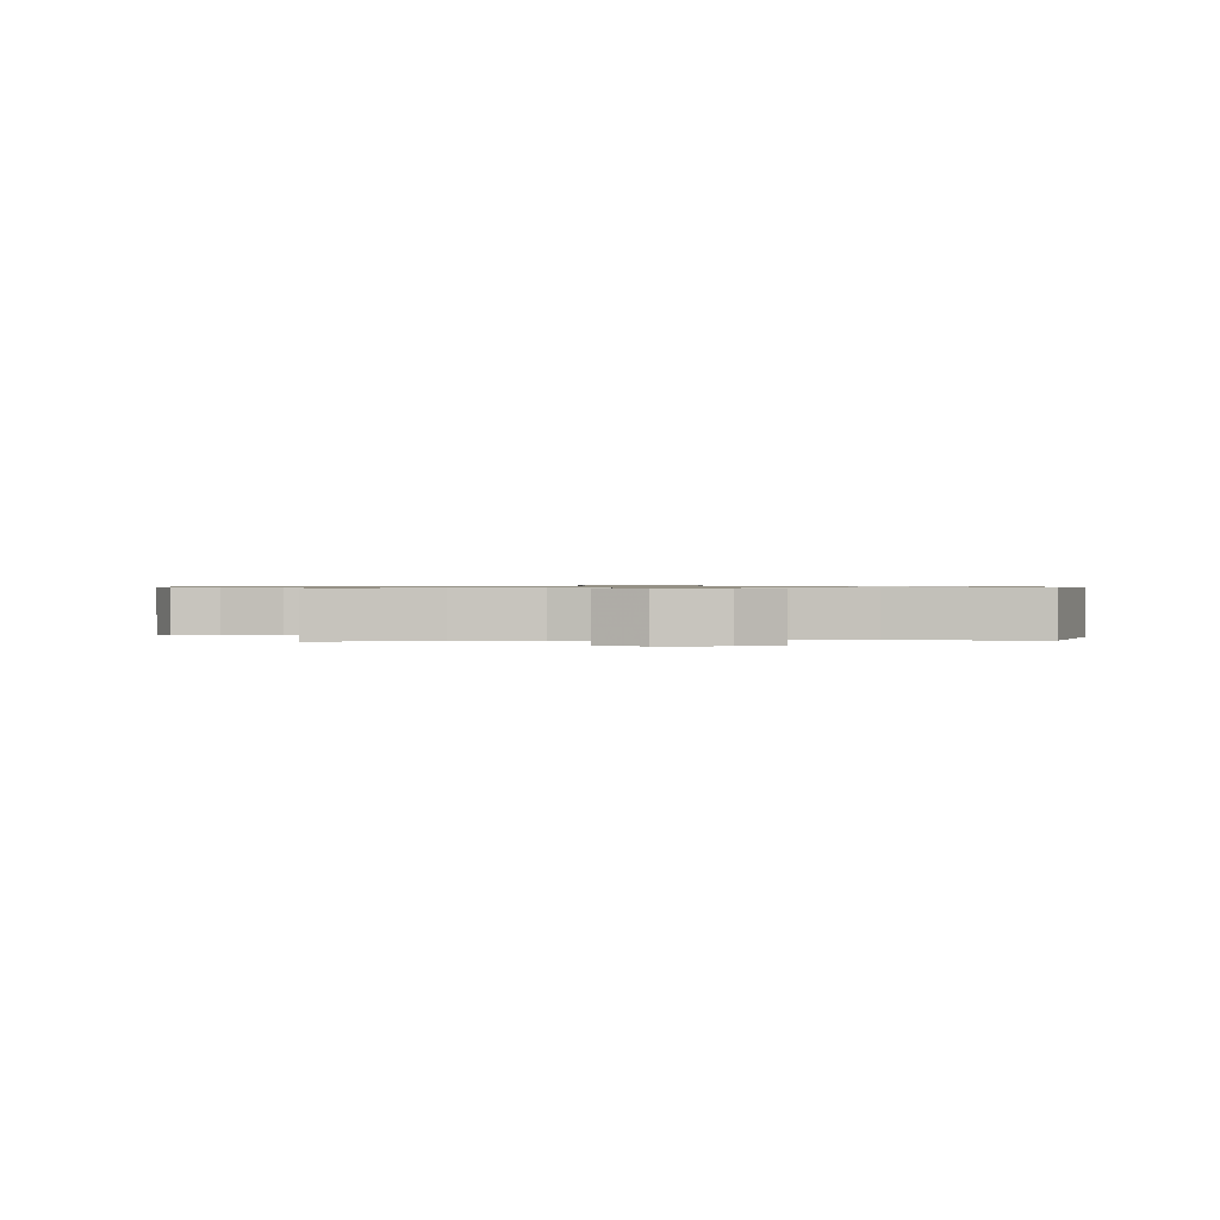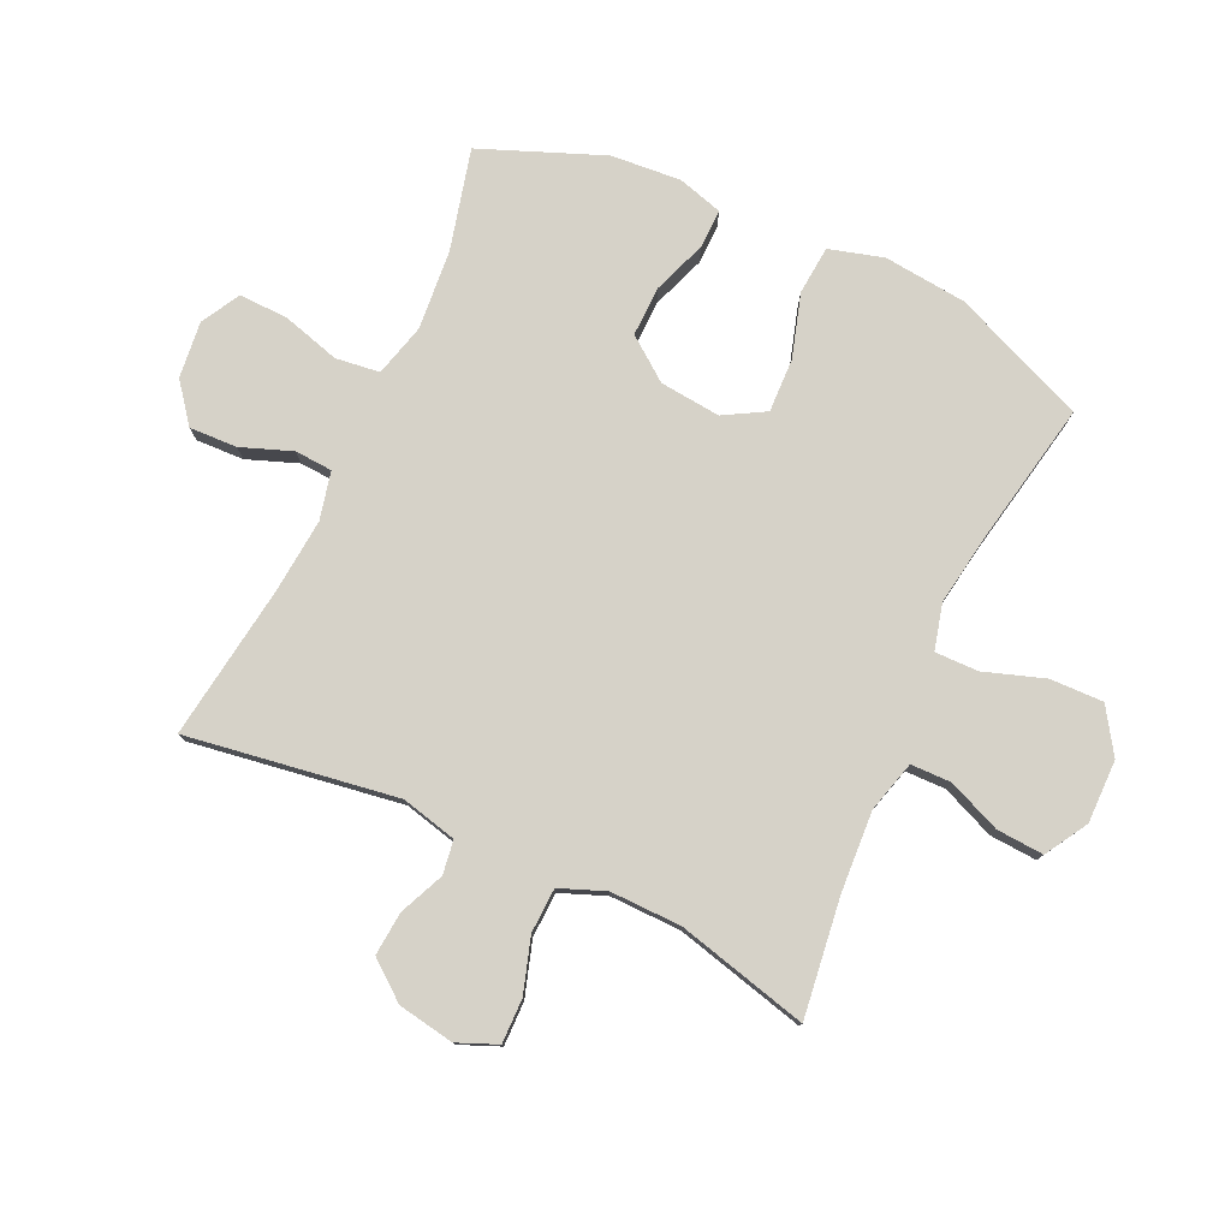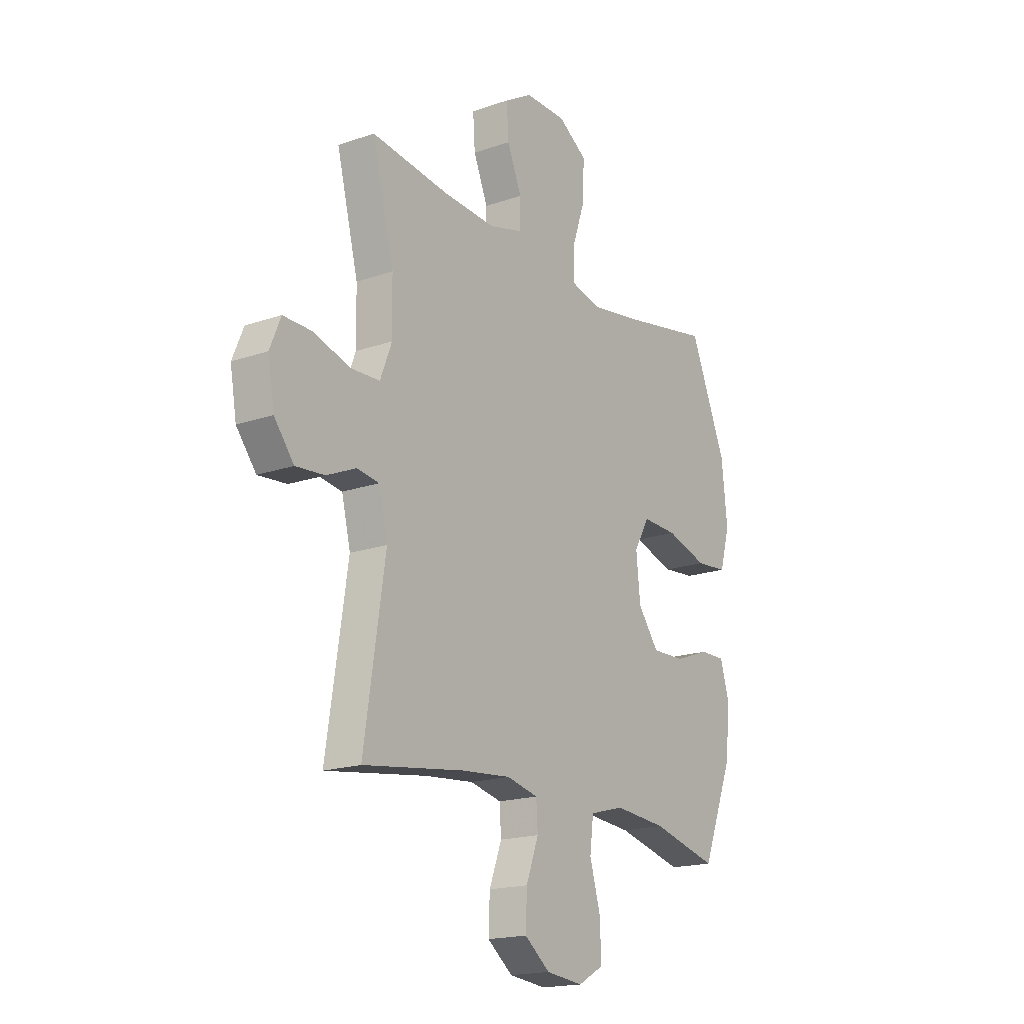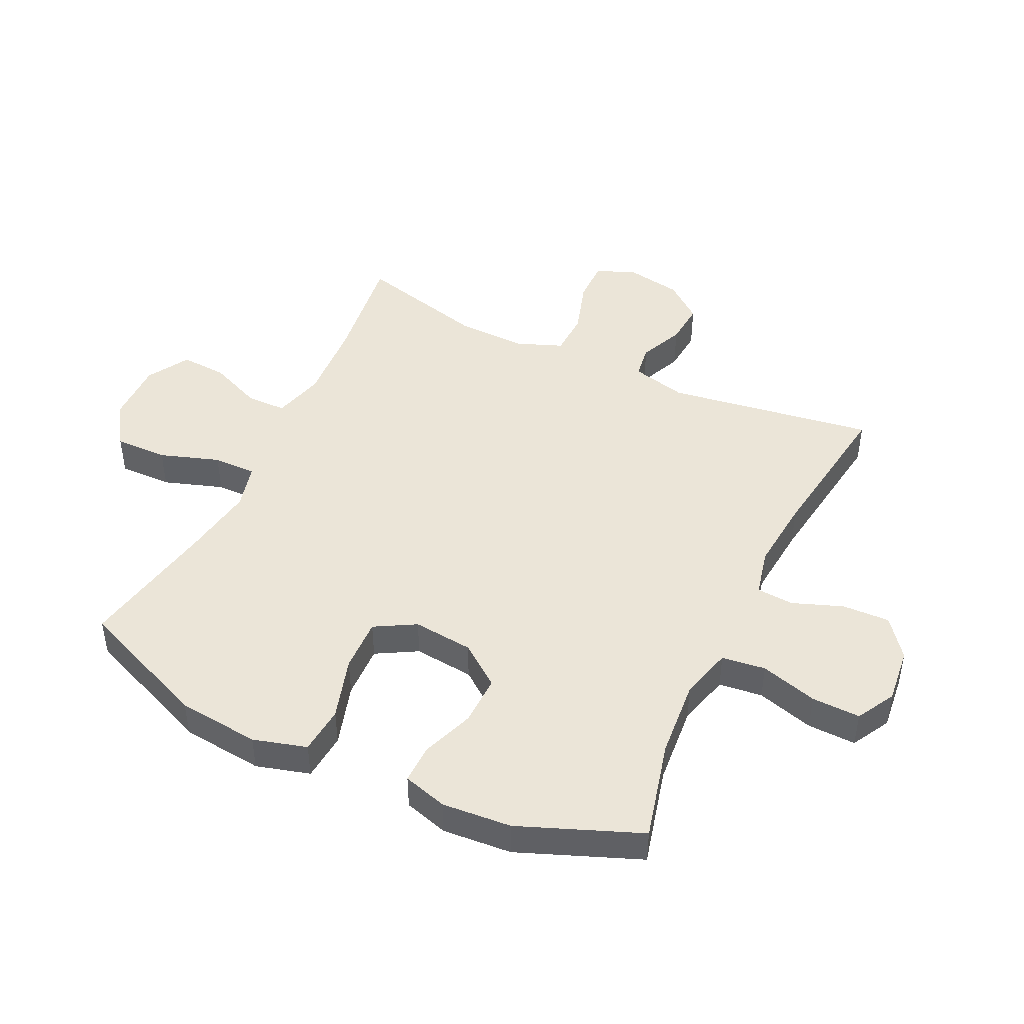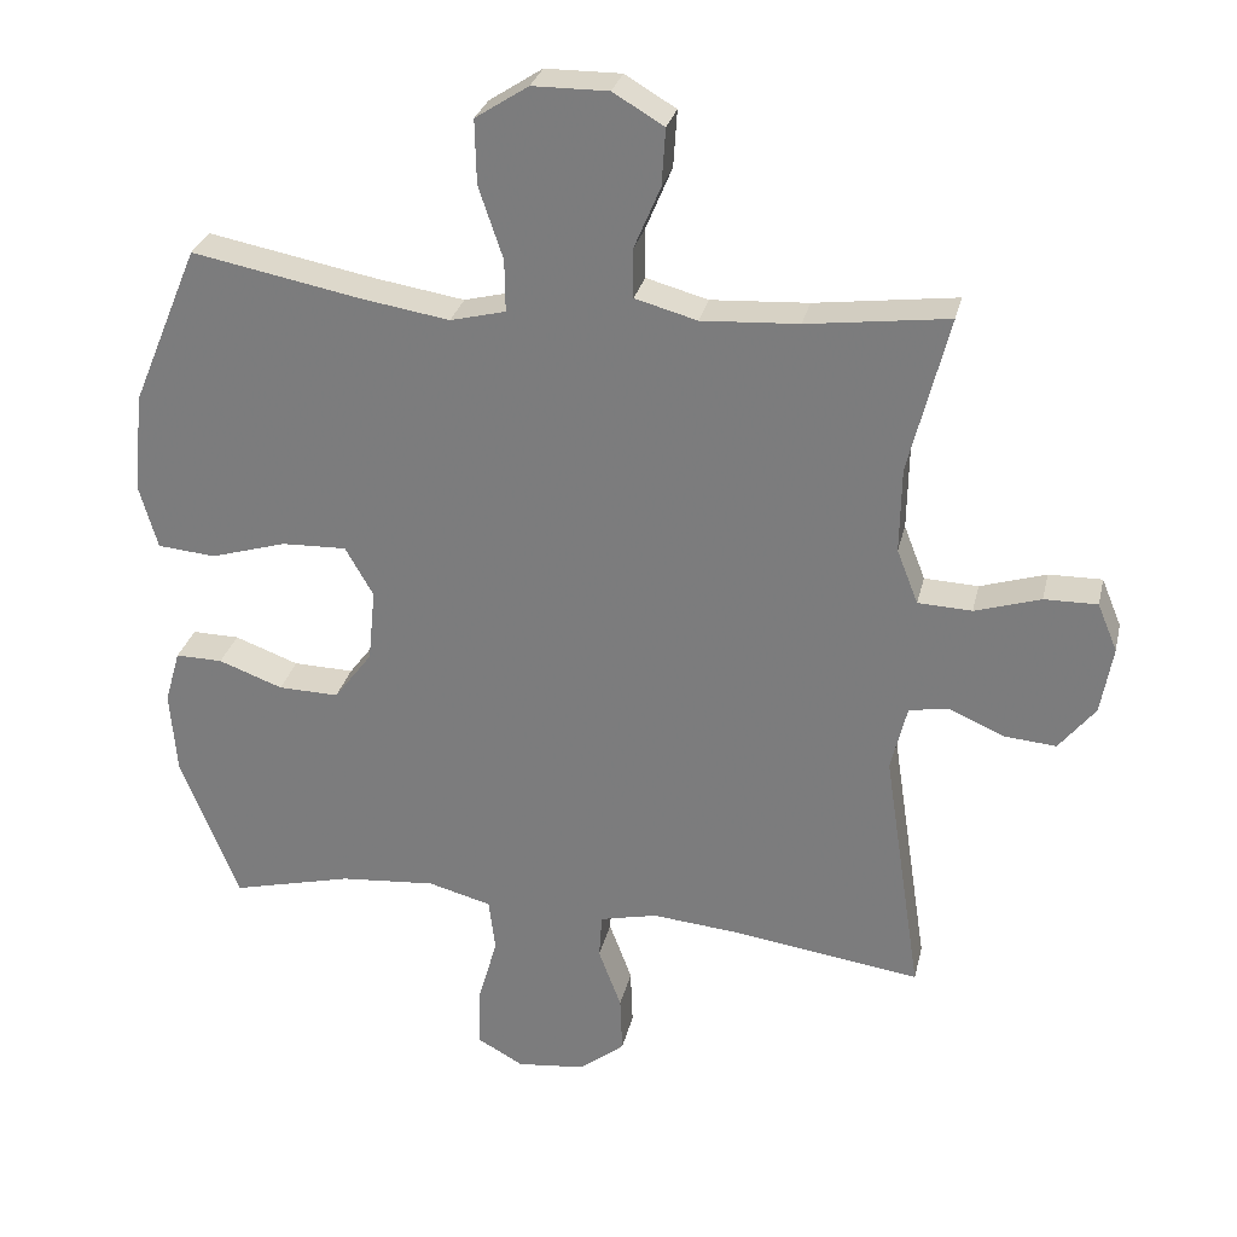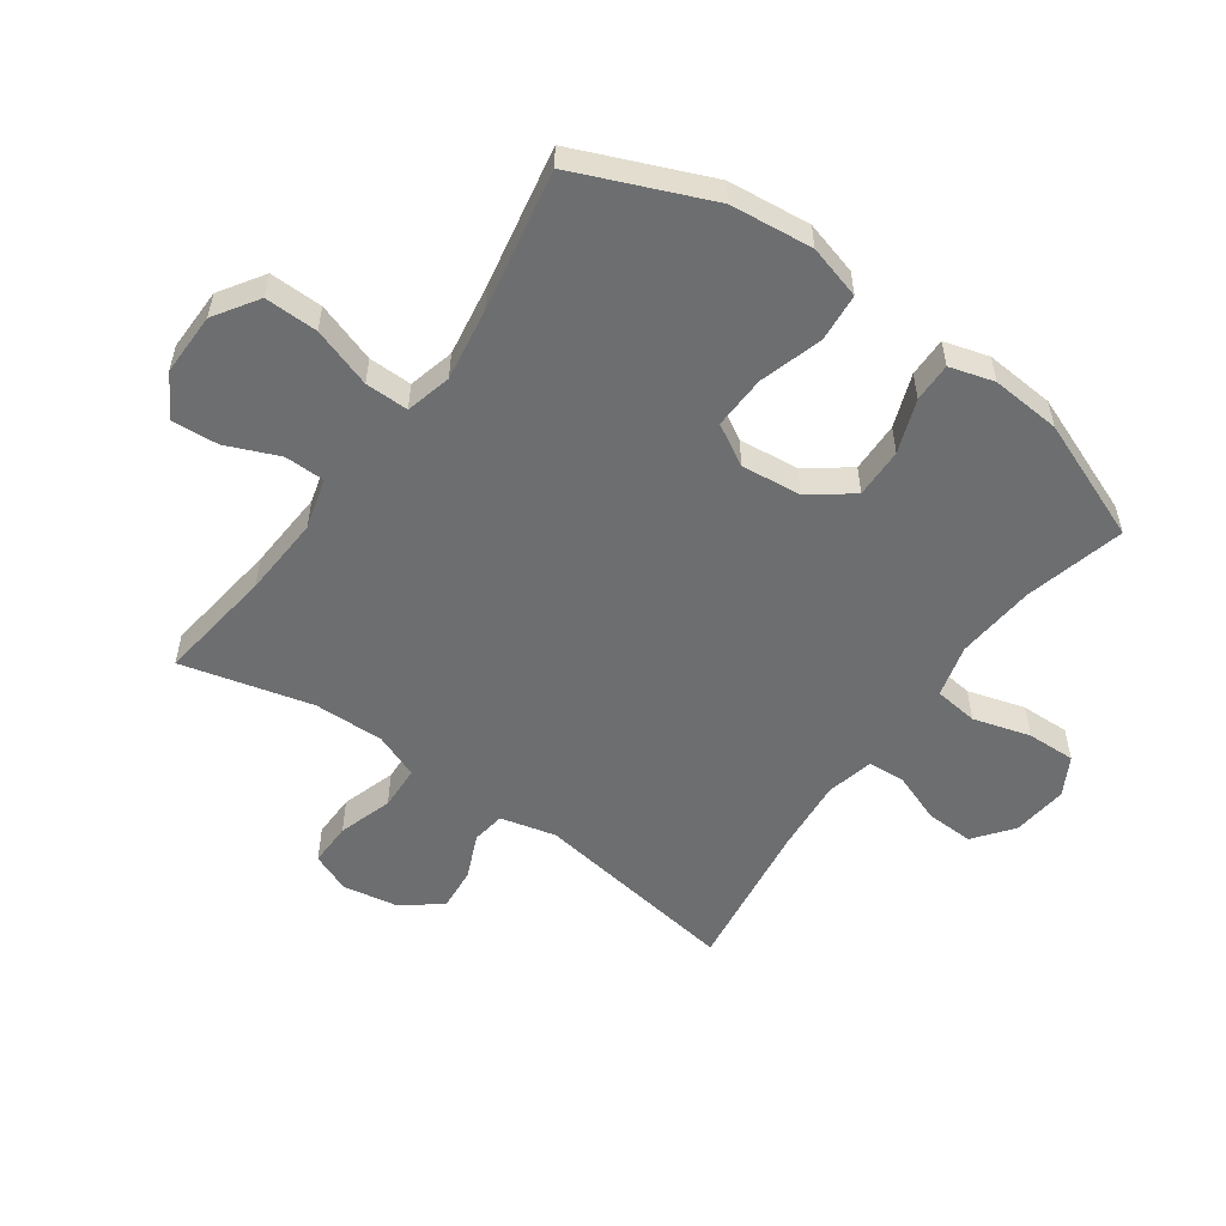
<metadata>
{"format":"obj","ext":"obj","renderer":"f3d","projection":"perspective","resolution":1024,"background":"white","views":[{"elev":0.7,"azim":-3.5,"up":"+Y"},{"elev":78.3,"azim":-65.2,"up":"+Y"},{"elev":-18.1,"azim":-55.9,"up":"+Z"},{"elev":45.9,"azim":115.5,"up":"+Y"},{"elev":28.9,"azim":-167.2,"up":"+Z"},{"elev":-54.2,"azim":54.6,"up":"+Y"}]}
</metadata>
<code>
v -0.5 0.07 0.5
v -0.308 0.07 0.475
v -0.176 0.07 0.467
v -0.092 0.07 0.49
v -0.091 0.07 0.556
v -0.127 0.07 0.642
v -0.132 0.07 0.719
v -0.063 0.07 0.76
v 0.04 0.07 0.759
v 0.112 0.07 0.712
v 0.11 0.07 0.625
v 0.077 0.07 0.527
v 0.076 0.07 0.456
v 0.151 0.07 0.437
v 0.27 0.07 0.456
v 0.5 0.07 0.5
v 0.591 0.07 0.282
v 0.605 0.07 0.147
v 0.58 0.07 0.059
v 0.501 0.07 0.052
v 0.398 0.07 0.083
v 0.31 0.07 0.086
v 0.272 0.07 0.019
v 0.282 0.07 -0.08
v 0.334 0.07 -0.149
v 0.416 0.07 -0.147
v 0.503 0.07 -0.115
v 0.567 0.07 -0.114
v 0.588 0.07 -0.187
v 0.579 0.07 -0.301
v 0.5 0.07 -0.5
v 0.336 0.07 -0.459
v 0.206 0.07 -0.448
v 0.12 0.07 -0.471
v 0.111 0.07 -0.543
v 0.138 0.07 -0.637
v 0.14 0.07 -0.717
v 0.077 0.07 -0.752
v -0.015 0.07 -0.742
v -0.078 0.07 -0.693
v -0.075 0.07 -0.615
v -0.044 0.07 -0.532
v -0.048 0.07 -0.471
v -0.126 0.07 -0.453
v -0.247 0.07 -0.464
v -0.5 0.07 -0.5
v -0.448 0.07 -0.158
v -0.47 0.07 -0.067
v -0.525 0.07 -0.059
v -0.598 0.07 -0.091
v -0.669 0.07 -0.097
v -0.718 0.07 -0.035
v -0.734 0.07 0.057
v -0.707 0.07 0.122
v -0.635 0.07 0.121
v -0.546 0.07 0.093
v -0.473 0.07 0.096
v -0.444 0.07 0.17
v -0.446 0.07 0.286
v -0.5 0 0.5
v -0.308 0 0.475
v -0.176 0 0.467
v -0.092 0 0.49
v -0.091 0 0.556
v -0.127 0 0.642
v -0.132 0 0.719
v -0.063 0 0.76
v 0.04 0 0.759
v 0.112 0 0.712
v 0.11 0 0.625
v 0.077 0 0.527
v 0.076 0 0.456
v 0.151 0 0.437
v 0.27 0 0.456
v 0.5 0 0.5
v 0.591 0 0.282
v 0.605 0 0.147
v 0.58 0 0.059
v 0.501 0 0.052
v 0.398 0 0.083
v 0.31 0 0.086
v 0.272 0 0.019
v 0.282 0 -0.08
v 0.334 0 -0.149
v 0.416 0 -0.147
v 0.503 0 -0.115
v 0.567 0 -0.114
v 0.588 0 -0.187
v 0.579 0 -0.301
v 0.5 0 -0.5
v 0.336 0 -0.459
v 0.206 0 -0.448
v 0.12 0 -0.471
v 0.111 0 -0.543
v 0.138 0 -0.637
v 0.14 0 -0.717
v 0.077 0 -0.752
v -0.015 0 -0.742
v -0.078 0 -0.693
v -0.075 0 -0.615
v -0.044 0 -0.532
v -0.048 0 -0.471
v -0.126 0 -0.453
v -0.247 0 -0.464
v -0.5 0 -0.5
v -0.448 0 -0.158
v -0.47 0 -0.067
v -0.525 0 -0.059
v -0.598 0 -0.091
v -0.669 0 -0.097
v -0.718 0 -0.035
v -0.734 0 0.057
v -0.707 0 0.122
v -0.635 0 0.121
v -0.546 0 0.093
v -0.473 0 0.096
v -0.444 0 0.17
v -0.446 0 0.286
f 53 54 55 56
f 53 56 57
f 52 53 57
f 49 50 51 52
f 49 52 57
f 48 49 57 58
f 45 46 47
f 44 45 47 48
f 43 44 48 58
f 39 40 41 42
f 39 42 43
f 38 39 43
f 35 36 37 38
f 34 35 38 43
f 33 34 43 58
f 29 30 31 32
f 26 27 28 29
f 25 26 29 32
f 24 25 32 33
f 18 19 20 21
f 18 21 22
f 15 16 17 18
f 14 15 18 22
f 13 14 22 23
f 9 10 11 12
f 9 12 13
f 8 9 13
f 5 6 7 8
f 4 5 8 13
f 3 4 13 23
f 59 1 2
f 24 33 58 59
f 23 24 59
f 2 3 23 59
f 115 114 113 112
f 116 115 112
f 116 112 111
f 111 110 109 108
f 116 111 108
f 117 116 108 107
f 106 105 104
f 107 106 104 103
f 117 107 103 102
f 101 100 99 98
f 102 101 98
f 102 98 97
f 97 96 95 94
f 102 97 94 93
f 117 102 93 92
f 91 90 89 88
f 88 87 86 85
f 91 88 85 84
f 92 91 84 83
f 80 79 78 77
f 81 80 77
f 77 76 75 74
f 81 77 74 73
f 82 81 73 72
f 71 70 69 68
f 72 71 68
f 72 68 67
f 67 66 65 64
f 72 67 64 63
f 82 72 63 62
f 61 60 118
f 118 117 92 83
f 118 83 82
f 118 82 62 61
f 1 60 61 2
f 2 61 62 3
f 3 62 63 4
f 4 63 64 5
f 5 64 65 6
f 6 65 66 7
f 7 66 67 8
f 8 67 68 9
f 9 68 69 10
f 10 69 70 11
f 11 70 71 12
f 12 71 72 13
f 13 72 73 14
f 14 73 74 15
f 15 74 75 16
f 16 75 76 17
f 17 76 77 18
f 18 77 78 19
f 19 78 79 20
f 20 79 80 21
f 21 80 81 22
f 22 81 82 23
f 23 82 83 24
f 24 83 84 25
f 25 84 85 26
f 26 85 86 27
f 27 86 87 28
f 28 87 88 29
f 29 88 89 30
f 30 89 90 31
f 31 90 91 32
f 32 91 92 33
f 33 92 93 34
f 34 93 94 35
f 35 94 95 36
f 36 95 96 37
f 37 96 97 38
f 38 97 98 39
f 39 98 99 40
f 40 99 100 41
f 41 100 101 42
f 42 101 102 43
f 43 102 103 44
f 44 103 104 45
f 45 104 105 46
f 46 105 106 47
f 47 106 107 48
f 48 107 108 49
f 49 108 109 50
f 50 109 110 51
f 51 110 111 52
f 52 111 112 53
f 53 112 113 54
f 54 113 114 55
f 55 114 115 56
f 56 115 116 57
f 57 116 117 58
f 58 117 118 59
f 59 118 60 1

</code>
